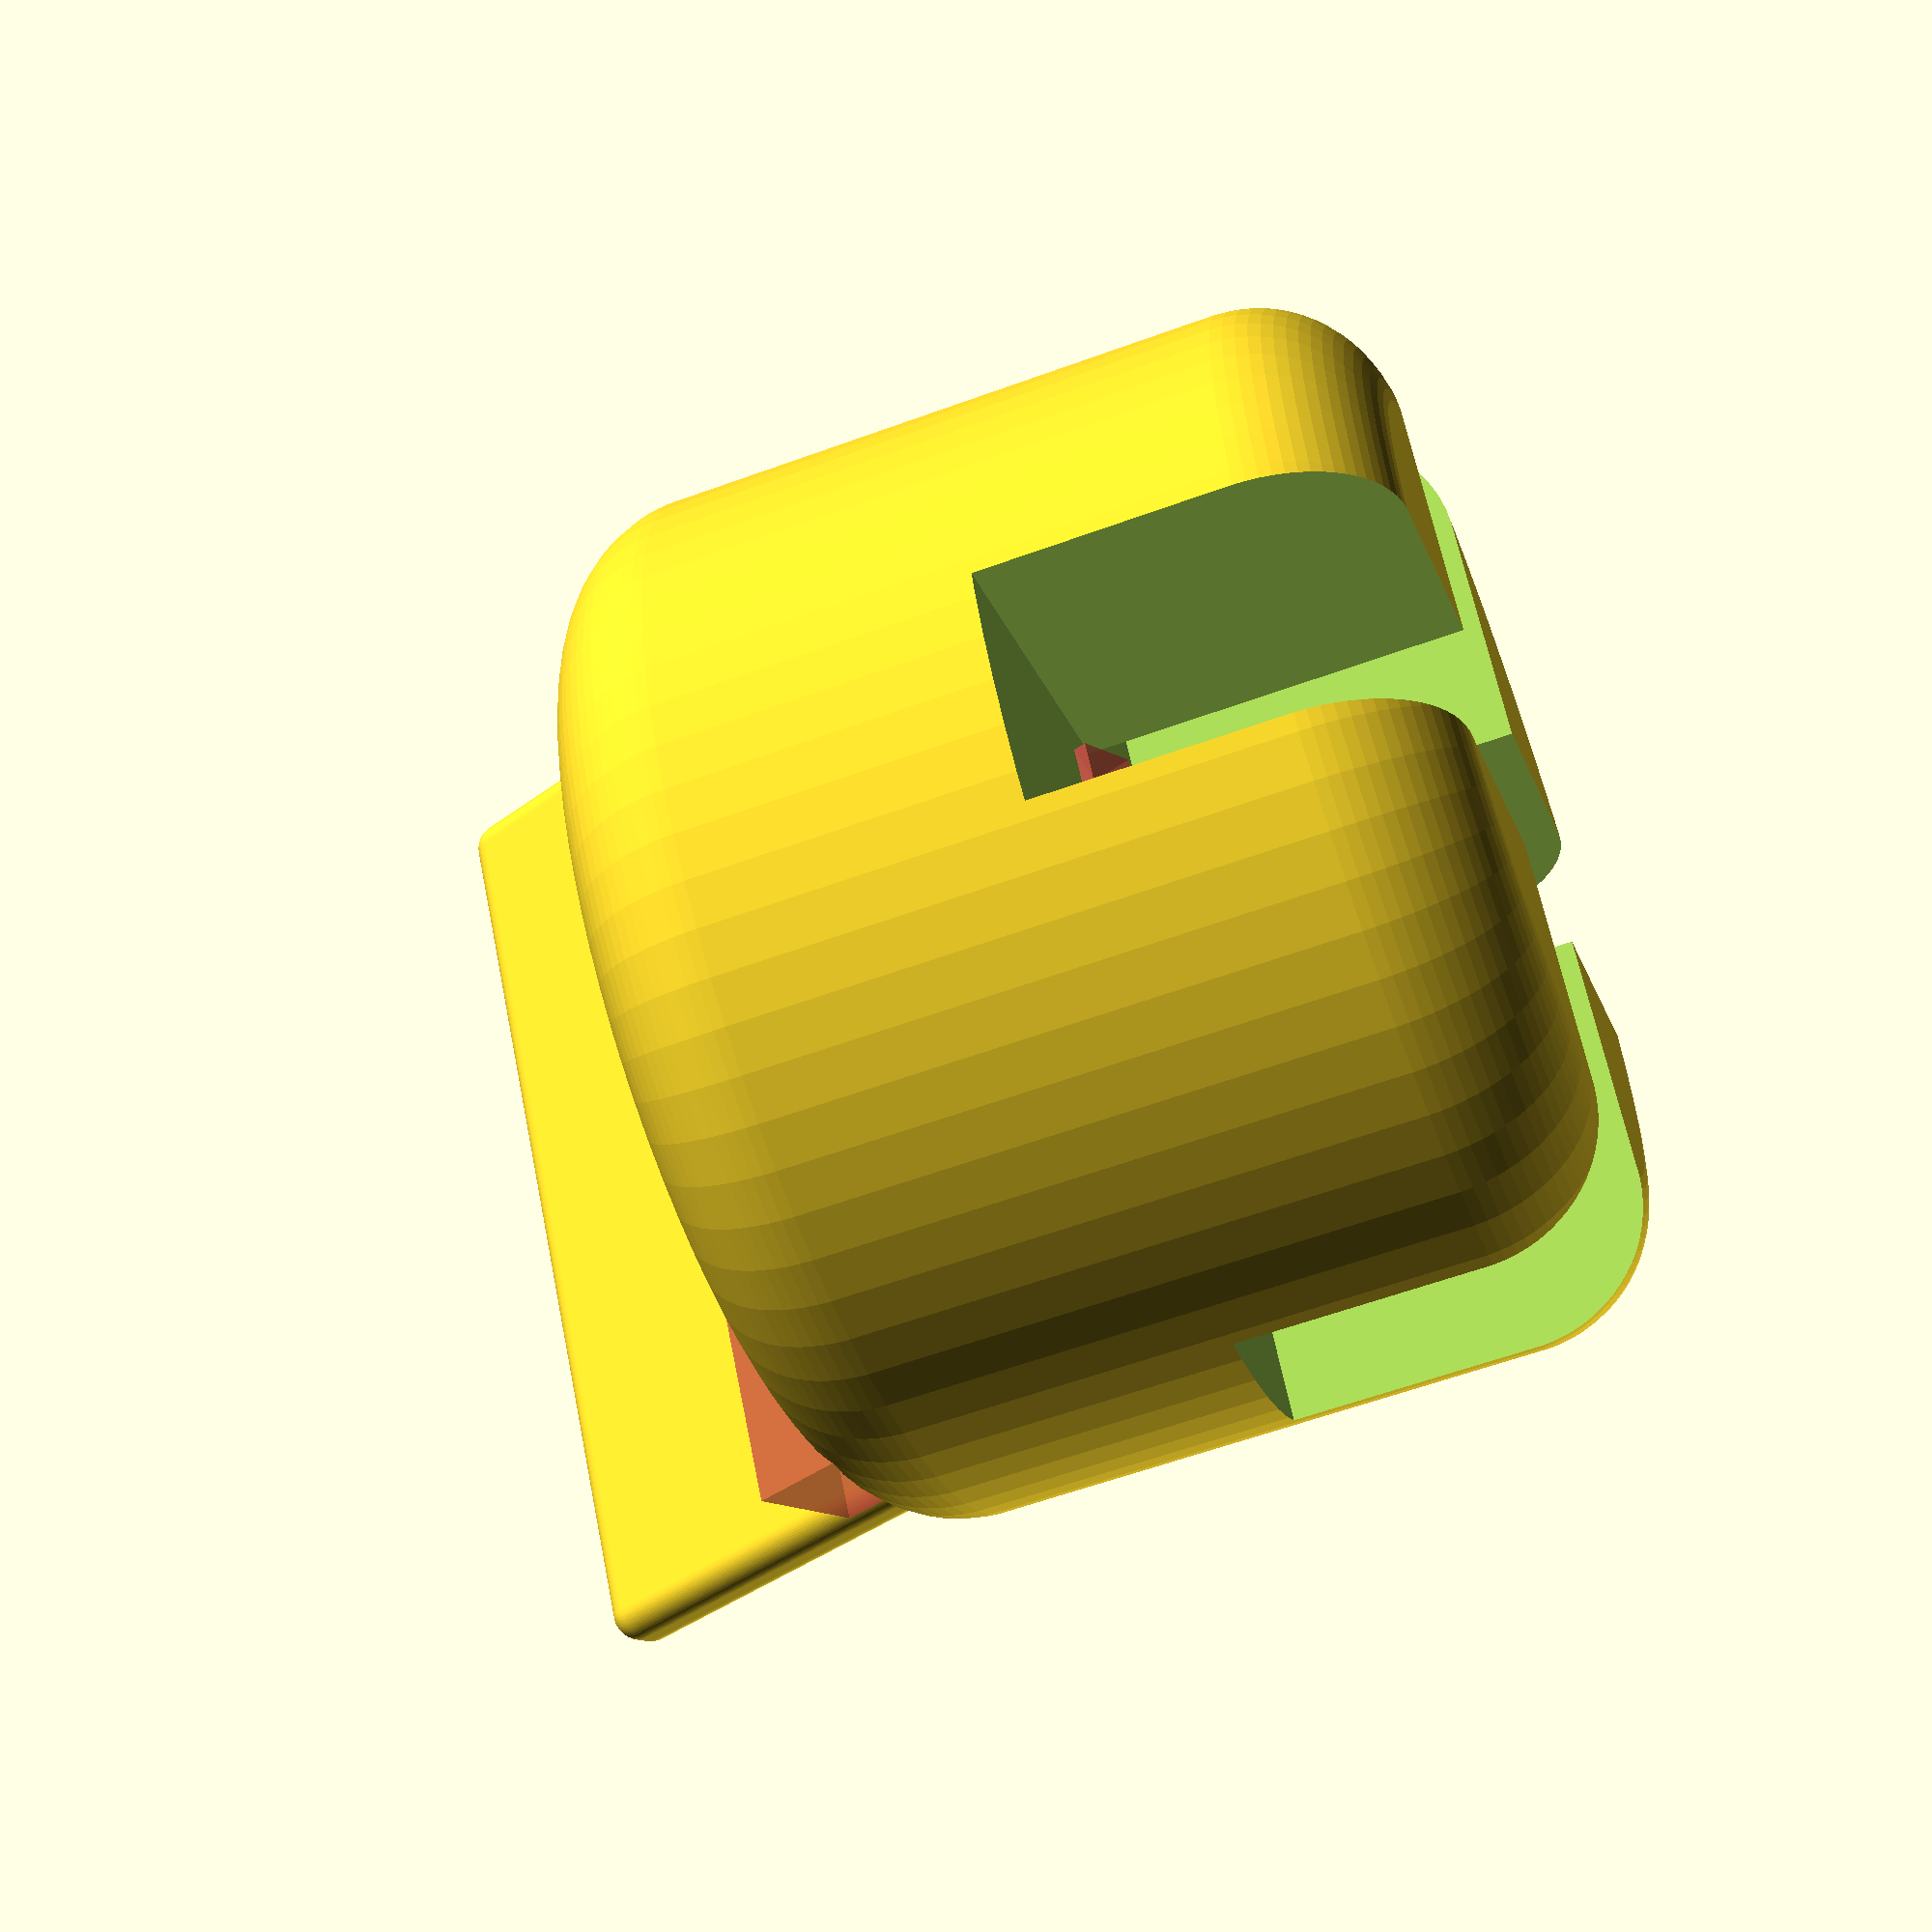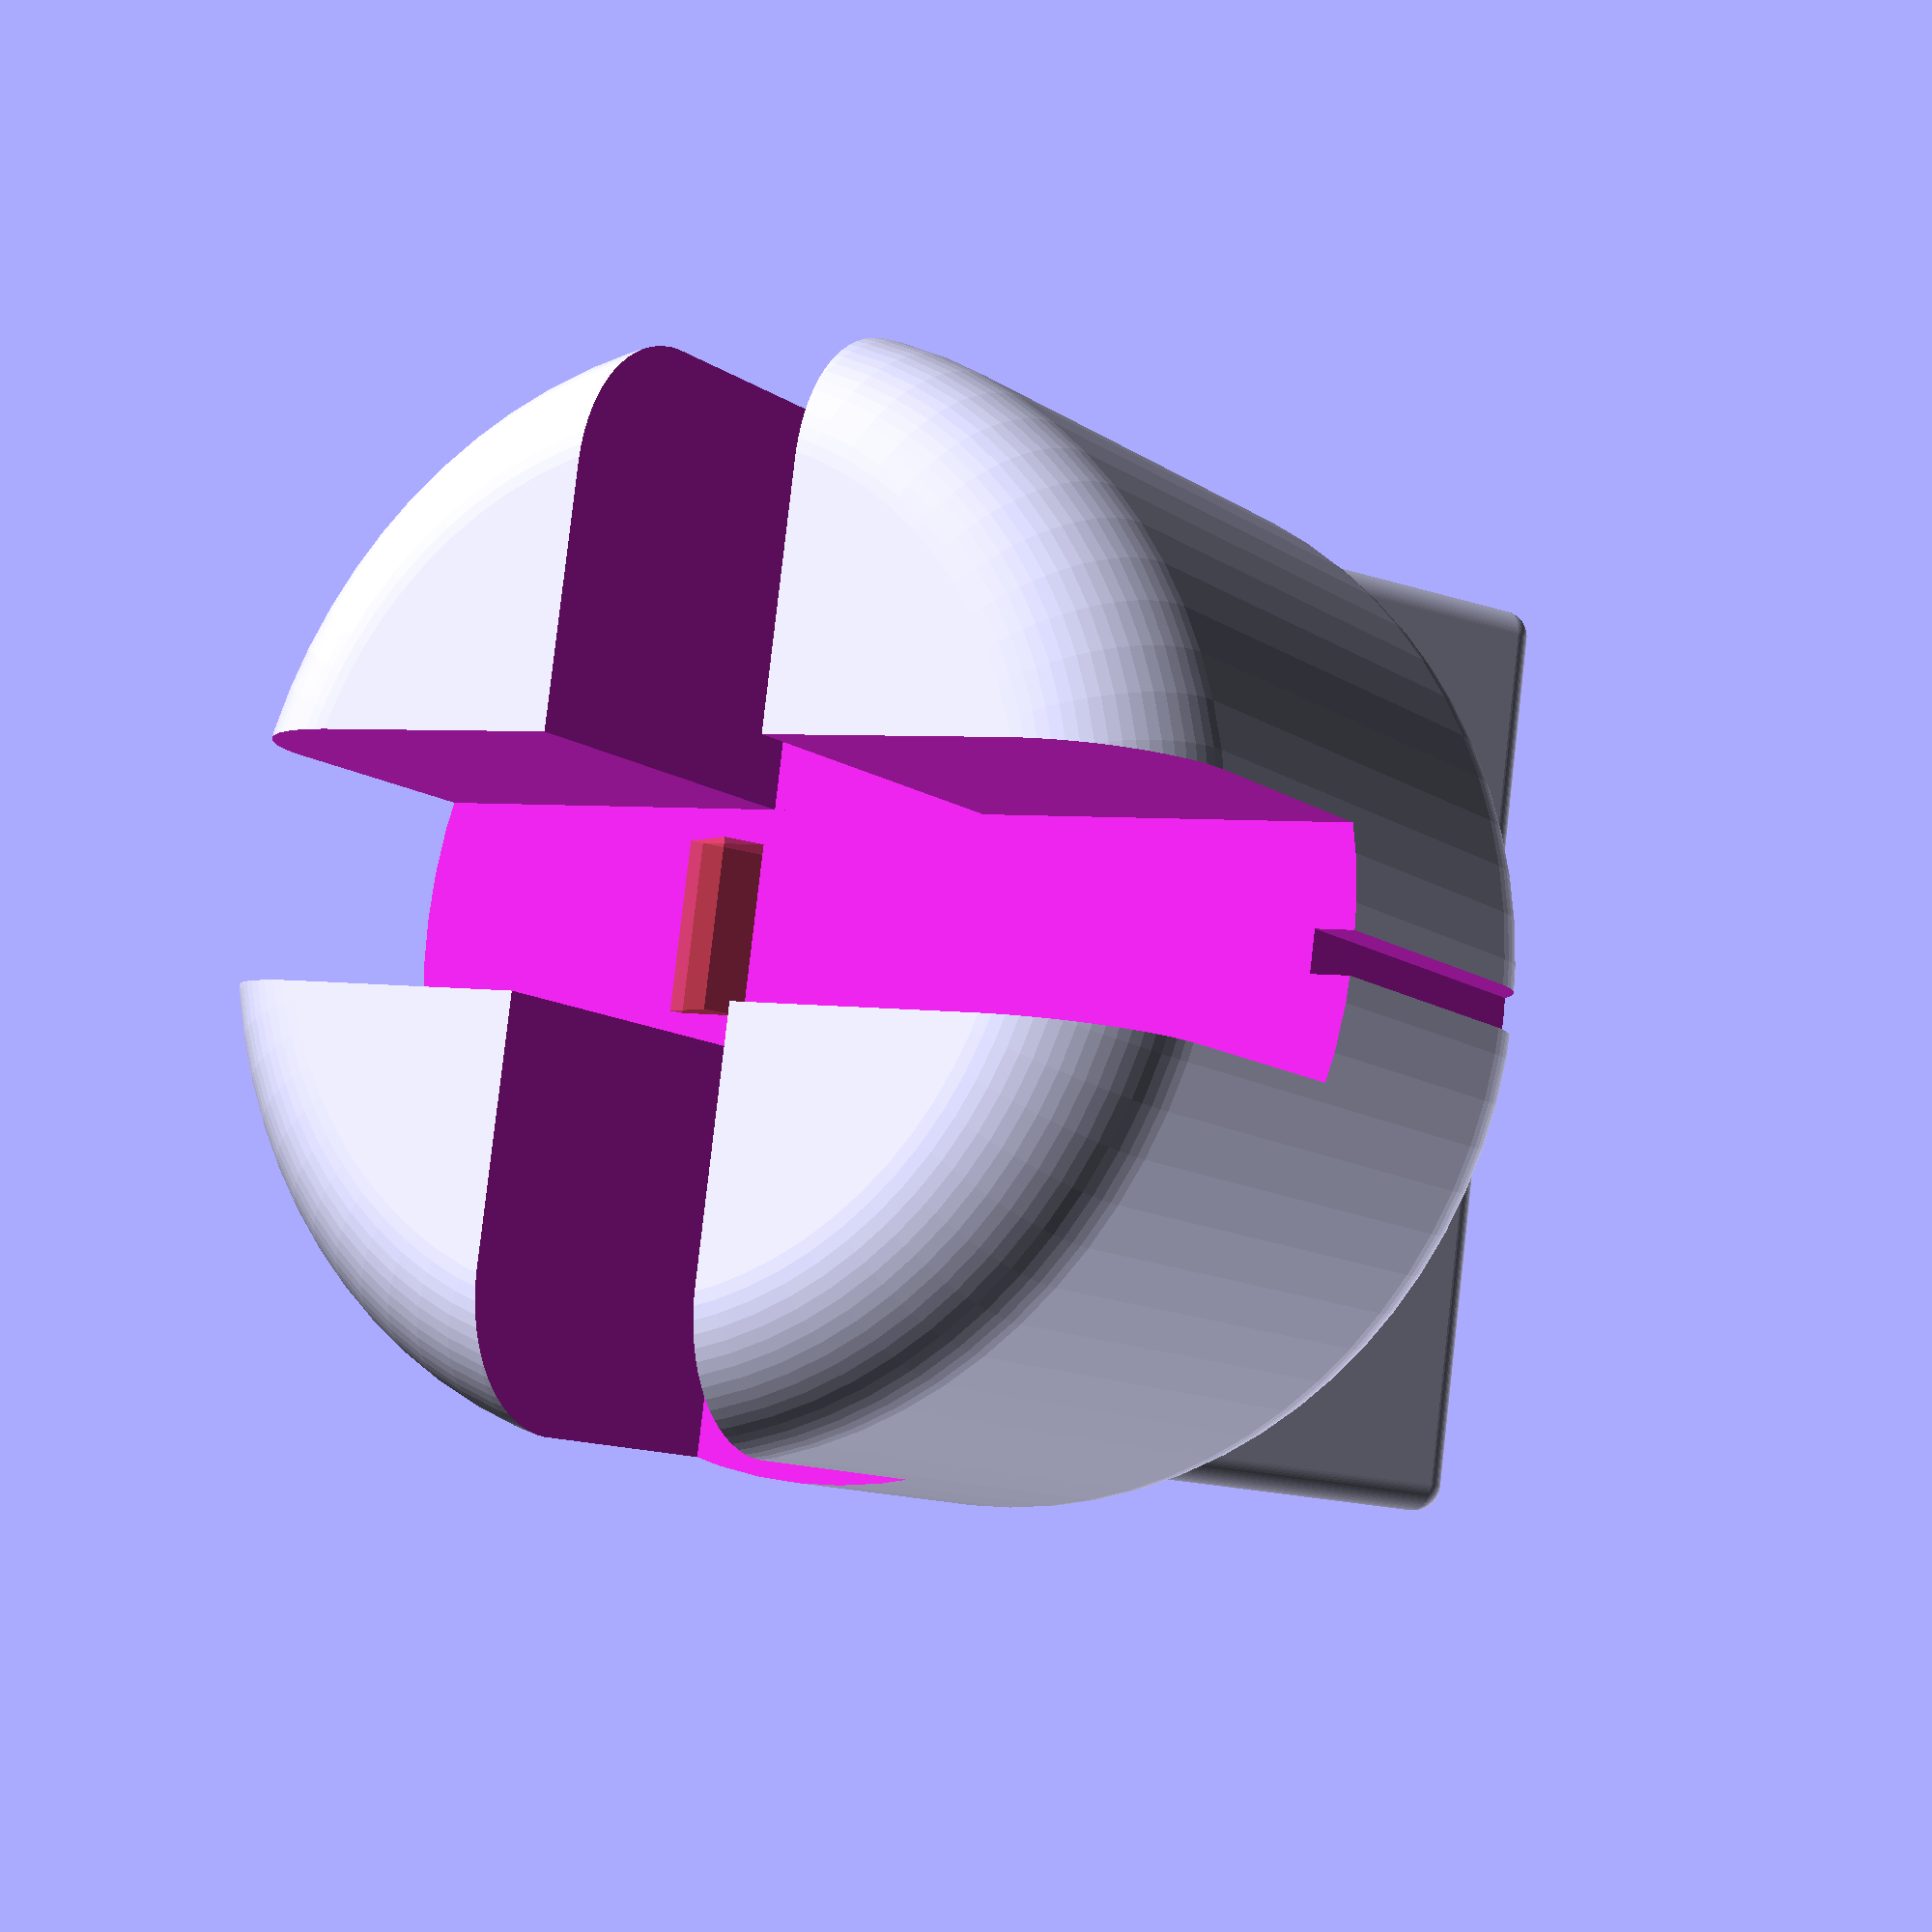
<openscad>
/*

Customisable cup holder adapter for a phone

Originally designed for Toyota Yaris cup holder to fit a Samsung Galaxy S8

(c) Matthias Liffers 2018

Released under CC-BY 4.0 license

All dimensions in millimetres

Changelog:

v0.1
 * First release

*/ 

// Diameter of cup holder
holder_diameter = 76; 
// Height of cup holder
holder_height = 60;
// Set to 0 for square edges. Don't set to more than half of the smaller of holder_diameter or holder_height or you'll get a sphere
holder_roundness = 10;

// Phone width
phone_x = 69;
// Phone Depth
phone_y = 9 ;

// Angle at which the phone should lean back
dock_angle = 25;
// Depth at which phone should be inset into the holder
dock_z = 20;
// Phone back rest height
dock_rest_z = 25;
// Phone back rest width
dock_rest_x = 69;
// Phone back rest depth
dock_rest_y = 5;
// Set to 0 for square edges. Don't set to half or more of the smallest dock_rest dimension or you'll get a sphere.
dock_rest_roundness = 2;

// Width of charging plug
plug_x = 12.2;
// Depth of charging plug
plug_y = 4.7;
// Length of charging plug, minus the contacts
plug_z = 19;
// Distance of charging plug from front of phone
plug_offset = 3.3;

// Width of cable channel on the back
cable_x = 3;
// Depth of cable channel on the back
cable_y = 3;

// Smoothness of all rounded edges. Use a low number for faster rendering, increase when performing final render
round_smoothness= 72;

cos_d_a = cos(dock_angle);
sin_d_a = sin(dock_angle);

holder_radius = holder_diameter/2;
dock_drop = (sin_d_a * phone_y / 2) - (cos_d_a * dock_z / 2);
gouge_height = holder_height - ((cos_d_a * plug_z) + (cos_d_a * dock_z)- (sin_d_a * (phone_y - ((phone_y - plug_y) / 2))));
rest_setback = (sin_d_a * dock_z / 2) + (cos_d_a * phone_y / 2);

difference() {
    union () {
        translate([0 ,0 ,holder_roundness])
            minkowski() {
                cylinder(h=(holder_height-(holder_roundness*2)), r=(holder_radius-holder_roundness), $fn=round_smoothness); // Cylinder
                sphere(holder_roundness, $fn=round_smoothness);
            }
            translate([0 - (dock_rest_x / 2), rest_setback, holder_height])
                rotate(a = (0 - dock_angle), v = [1, 0, 0])
                    translate([dock_rest_roundness, dock_rest_roundness, 0 - (dock_rest_roundness/2) - 10])
                        minkowski() {
                            cube([dock_rest_x-(dock_rest_roundness*2), dock_rest_y-(dock_rest_roundness*2), 10 + dock_rest_z-dock_rest_roundness/2]); // Dock rest
                            sphere(dock_rest_roundness, $fn=round_smoothness);
                        }
    }
    translate([(0 - phone_x) / 2, 0, holder_height + dock_drop])
        rotate(a = (0 - dock_angle), v = [1, 0, 0])
            translate ([0, 0 - (phone_y / 2), 0 - (dock_z / 2)])
                union() {
                    # cube([phone_x, phone_y, dock_z]); // Phone inset
                    translate([phone_x / 2 - plug_x / 2, phone_y / 2 - plug_y / 2, 0 - plug_z - 1])
                       # cube([plug_x, plug_y, plug_z + 2]); // Plug hole
                }
    translate([0 - (cable_x / 2), holder_radius - cable_y, 0])
        cube([cable_x, cable_y, holder_height]); // Cable holder
    translate([0 - (plug_x + 5) / 2, 0 - holder_radius, 0])
        cube([plug_x + 5, holder_diameter, gouge_height]); // Bottom gouge
    translate([0 - holder_radius, 0 - (plug_x + 5) / 2, 0])
        cube([holder_diameter, plug_x + 5, gouge_height]); // Bottom gouge
}
</openscad>
<views>
elev=238.8 azim=123.9 roll=69.3 proj=p view=solid
elev=10.7 azim=262.4 roll=211.0 proj=p view=solid
</views>
